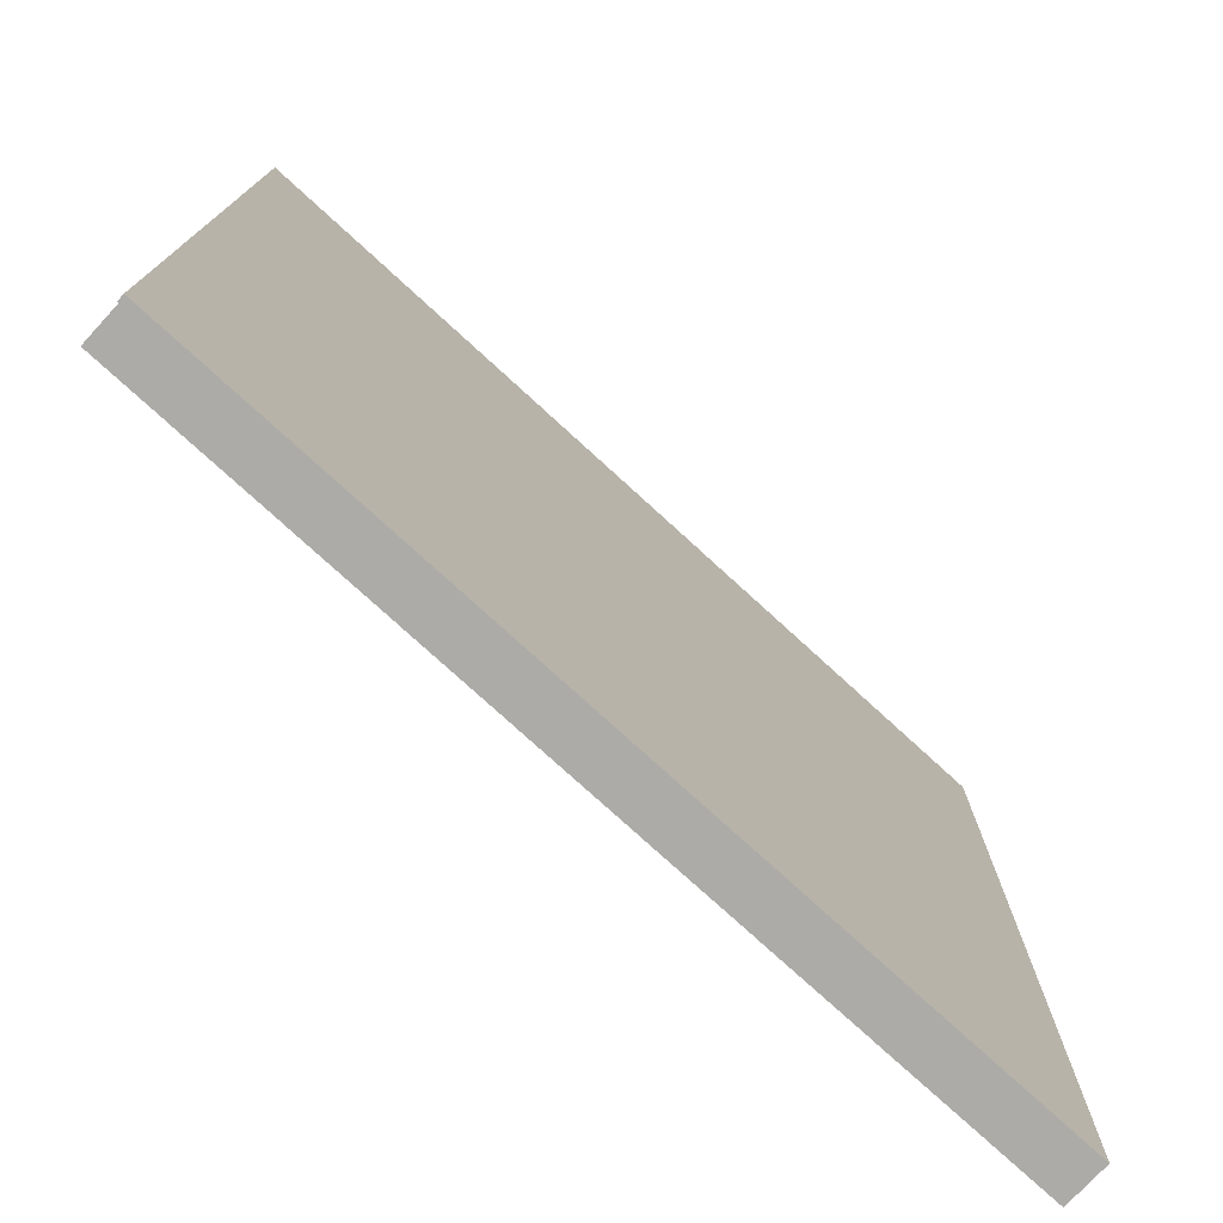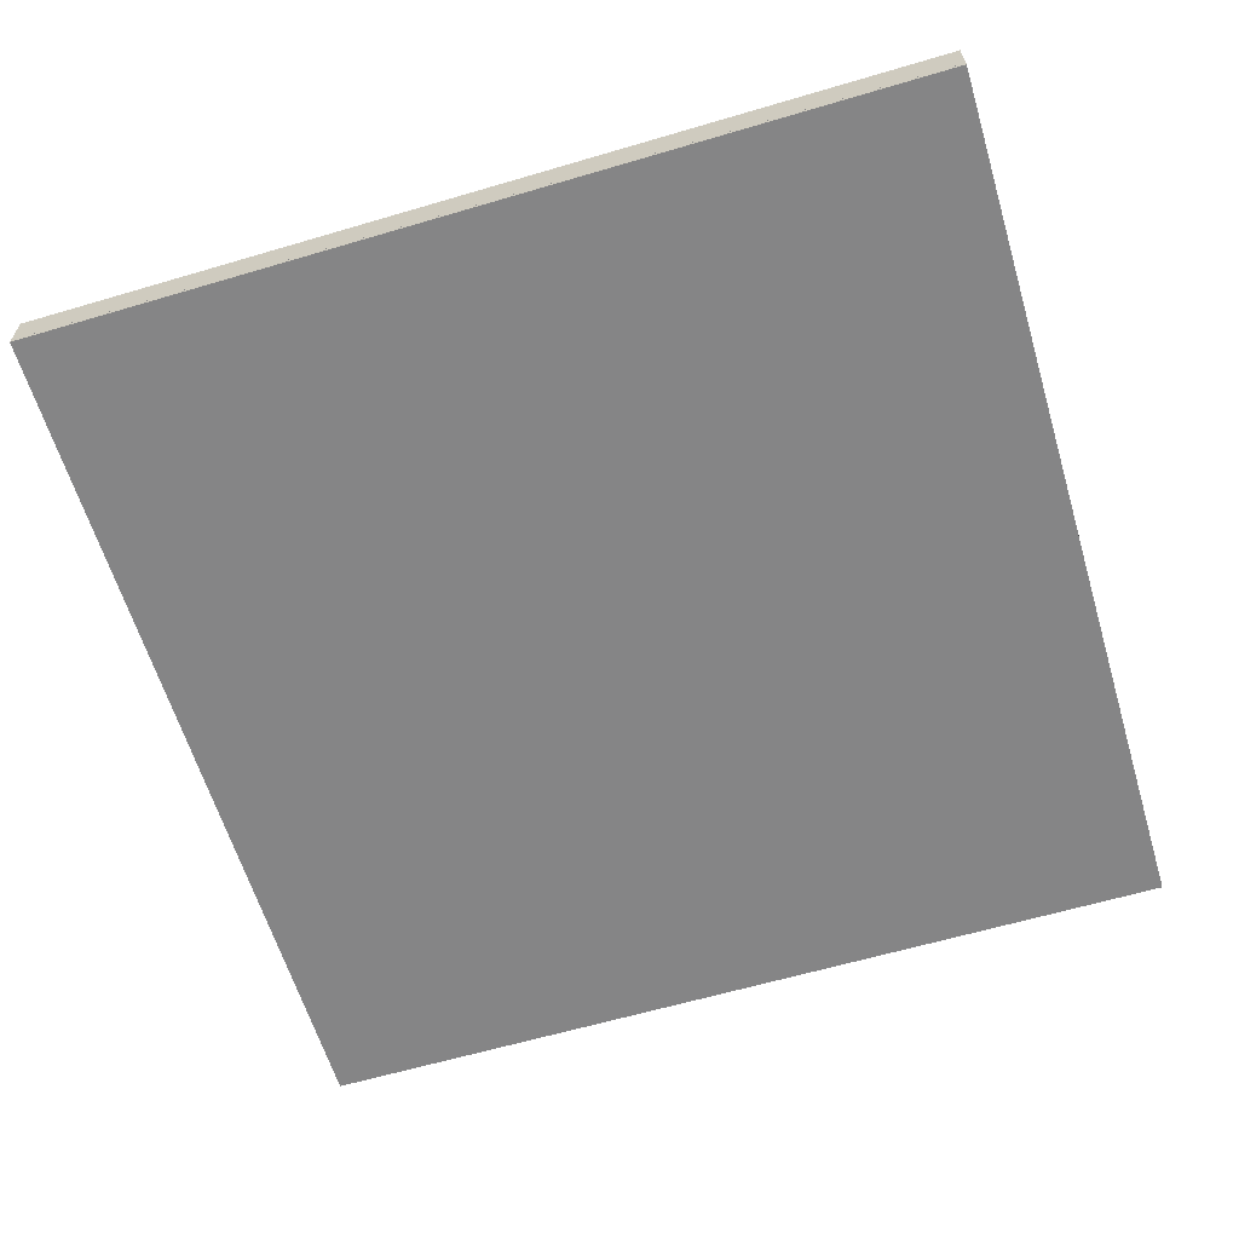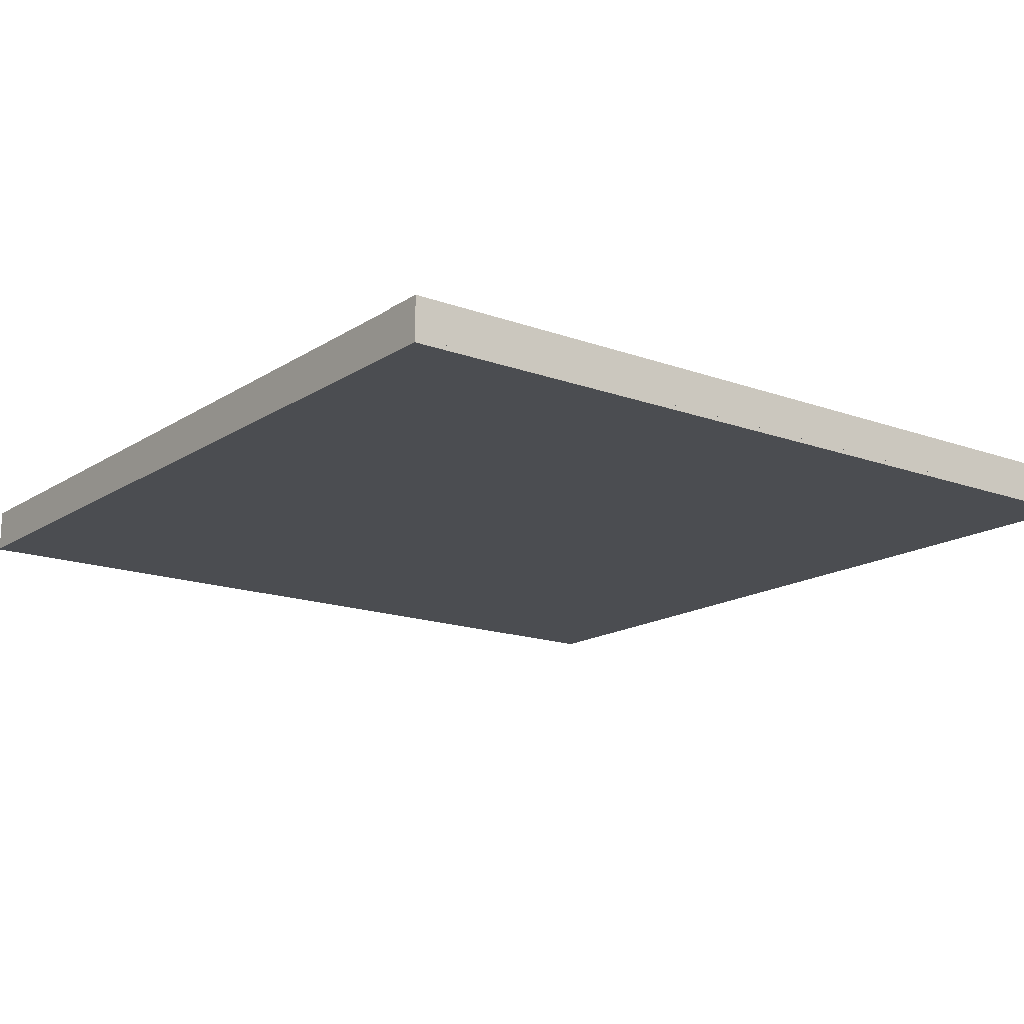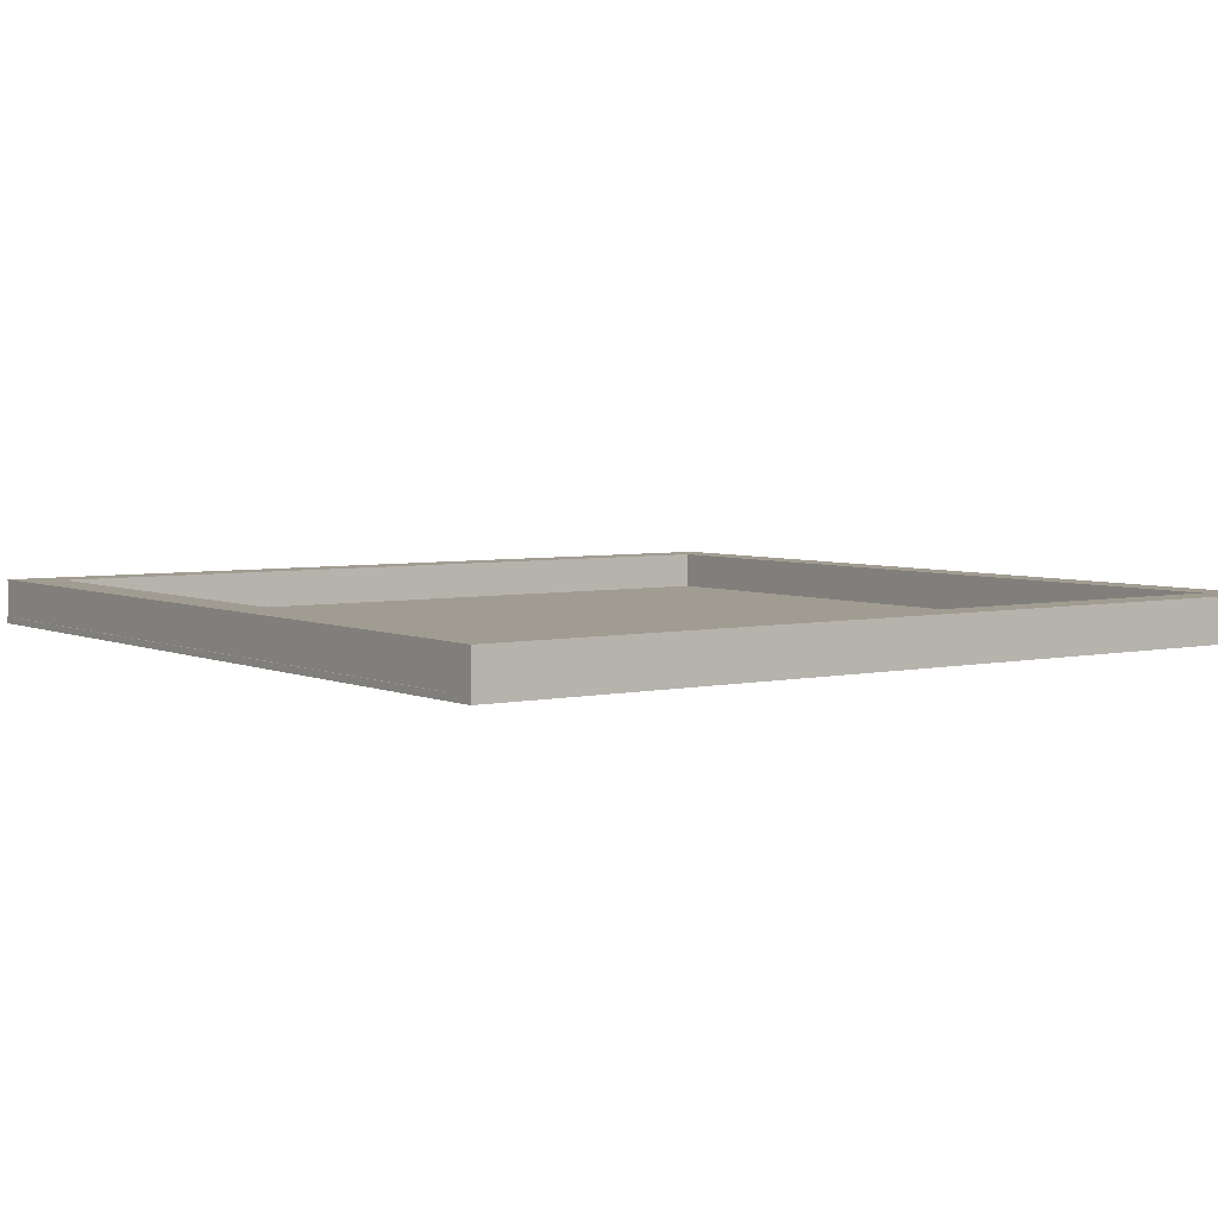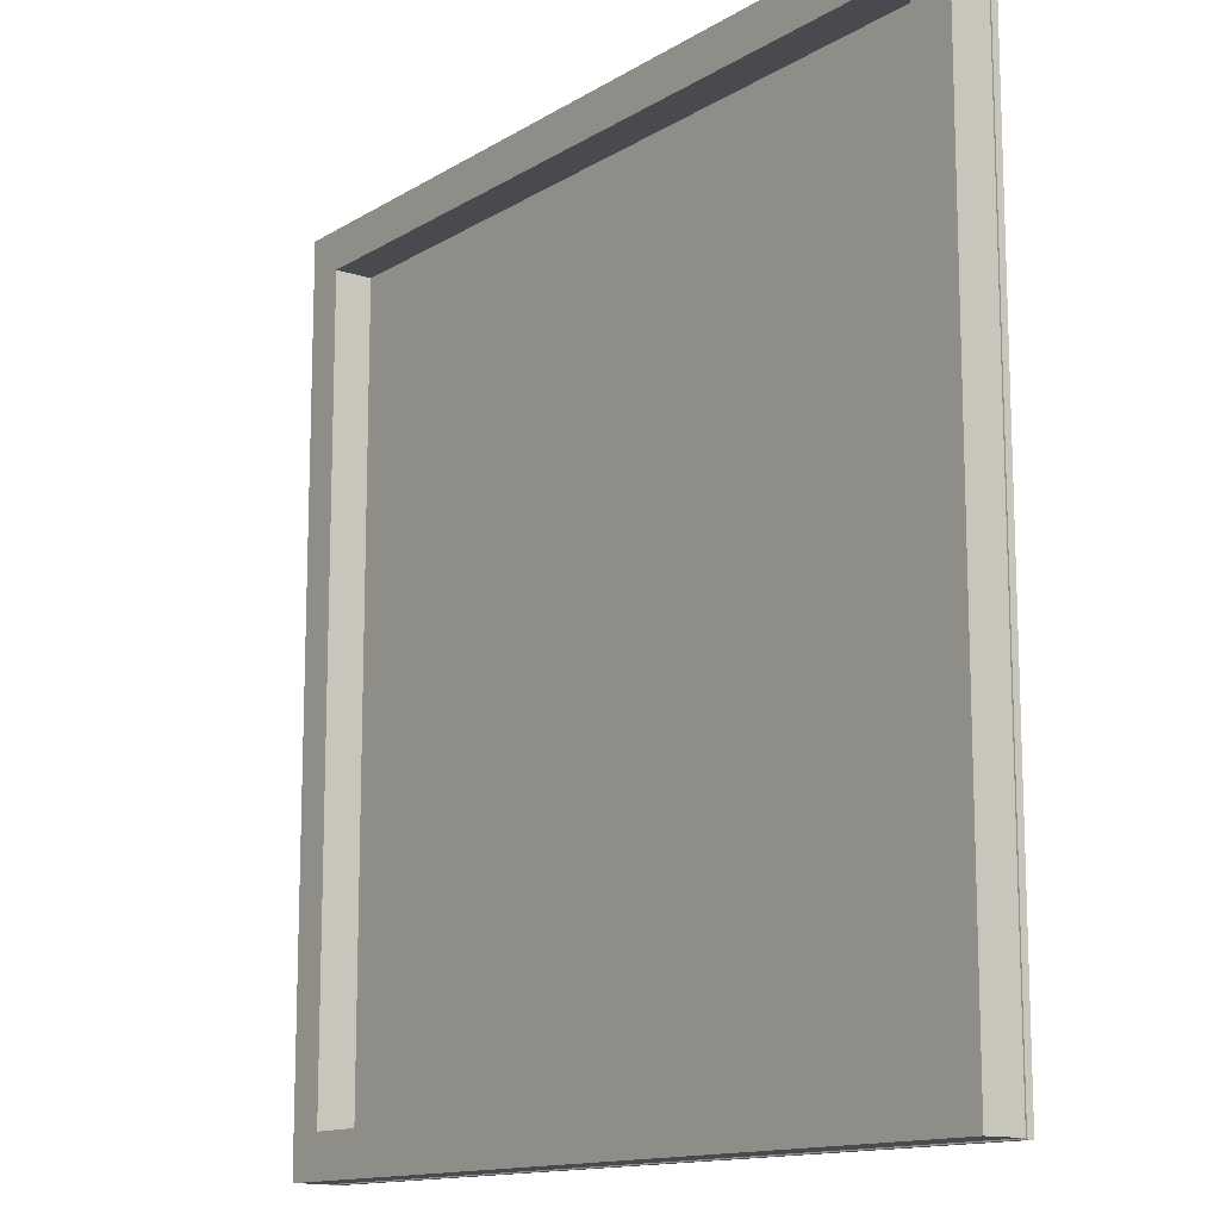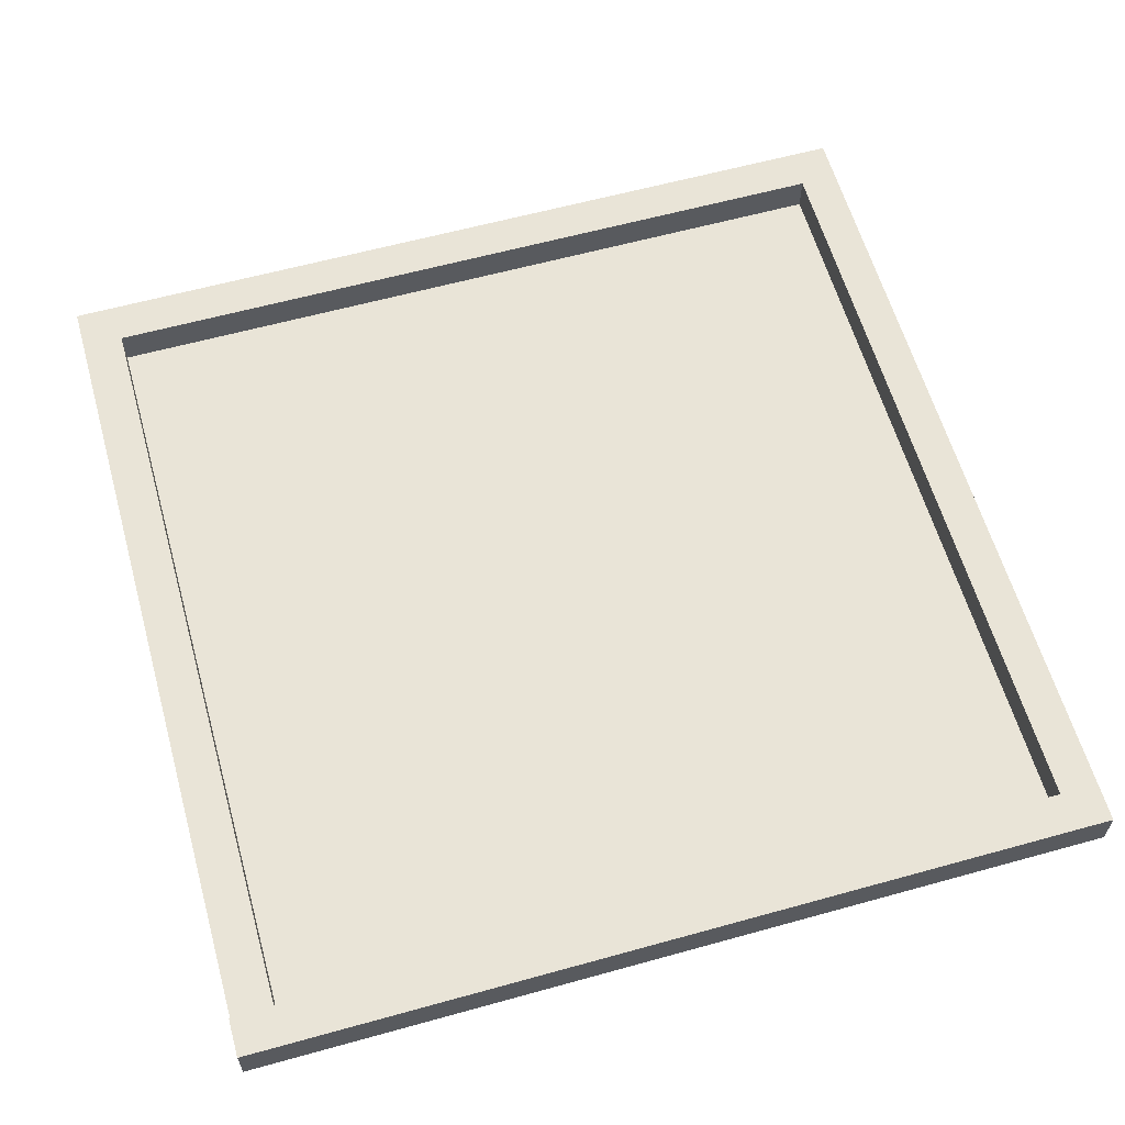
<metadata>
{"format":"obj","ext":"obj","renderer":"f3d","projection":"perspective","resolution":1024,"background":"white","views":[{"elev":-76.4,"azim":-42.5,"up":"+Z"},{"elev":-61.9,"azim":16.7,"up":"+Y"},{"elev":-16.0,"azim":-37.2,"up":"+Y"},{"elev":4.5,"azim":-35.7,"up":"+Y"},{"elev":-13.3,"azim":-126.5,"up":"+Z"},{"elev":60.8,"azim":-15.8,"up":"+Y"}]}
</metadata>
<code>
o Cube
v 7.316 0.02535 8.036
v 7.316 0.02535 7.306
v 8.046 0.02535 7.306
v 8.046 0.02535 8.036
v 7.316 0.7557 8.036
v 7.316 0.7557 7.306
v 8.046 0.7557 7.306
v 8.046 0.7557 8.036
v 7.316 0.02535 8.036
v 7.316 0.02535 7.306
v 7.316 0.7557 8.036
v 7.316 0.7557 7.306
v -8.046 0.02535 8.036
v -8.046 0.02535 7.306
v -8.046 0.7557 8.036
v -8.046 0.7557 7.306
v 7.316 0.02535 7.306
v 8.046 0.02535 7.306
v 7.316 0.7557 7.306
v 8.046 0.7557 7.306
v 7.316 0.02535 -8.015
v 8.046 0.02535 -8.015
v 7.316 0.7557 -8.015
v 8.046 0.7557 -8.015
v 8.046 0.02535 -7.229
v 7.316 0.02535 -7.229
v 8.046 0.7557 -7.229
v 7.316 0.7557 -7.229
v -8.026 0.02535 -8.015
v -8.026 0.7557 -8.015
v -8.026 0.02535 -7.229
v -8.026 0.7557 -7.229
v -7.25 0.02535 -7.229
v -7.25 0.7557 -7.229
v -7.25 0.7557 -8.015
v -7.25 0.02535 -8.015
v -8.026 0.02535 7.39
v -8.026 0.7557 7.39
v -7.25 0.02535 7.39
v -7.25 0.7557 7.39
v -8.05 -0.06028 -8.036
v -8.05 -0.06028 8.036
v 8.05 -0.06028 8.036
v 8.05 -0.06028 -8.036
v -8.05 0.06028 -8.036
v -8.05 0.06028 8.036
v 8.05 0.06028 8.036
v 8.05 0.06028 -8.036
f 10 9 1
f 18 17 2
f 3 4 8
f 4 1 5
f 4 3 2
f 7 6 5
f 14 13 9
f 12 10 2
f 11 12 6
f 9 11 5
f 13 14 16
f 10 14 16
f 12 16 15
f 13 15 11
f 22 21 26
f 20 18 3
f 19 20 7
f 17 19 6
f 21 22 24
f 24 22 25
f 27 24 23
f 34 40 39
f 25 26 17
f 27 25 18
f 20 27 28
f 19 28 26
f 29 30 32
f 35 30 32
f 29 31 33
f 30 29 36
f 28 34 33
f 23 35 34
f 36 33 26
f 35 36 21
f 37 38 40
f 37 39 33
f 32 38 40
f 38 37 31
f 44 43 42
f 46 47 48
f 41 42 46
f 42 43 47
f 44 48 47
f 48 44 41
f 2 10 1
f 3 18 2
f 7 3 8
f 8 4 5
f 1 4 2
f 8 7 5
f 10 14 9
f 6 12 2
f 5 11 6
f 1 9 5
f 15 13 16
f 12 10 16
f 11 12 15
f 9 13 11
f 25 22 26
f 7 20 3
f 6 19 7
f 2 17 6
f 23 21 24
f 27 24 25
f 28 27 23
f 33 34 39
f 18 25 17
f 20 27 18
f 19 20 28
f 17 19 26
f 31 29 32
f 34 35 32
f 36 29 33
f 35 30 36
f 26 28 33
f 28 23 34
f 21 36 26
f 23 35 21
f 39 37 40
f 31 37 33
f 34 32 40
f 32 38 31
f 41 44 42
f 45 46 48
f 45 41 46
f 46 42 47
f 43 44 47
f 45 48 41

</code>
